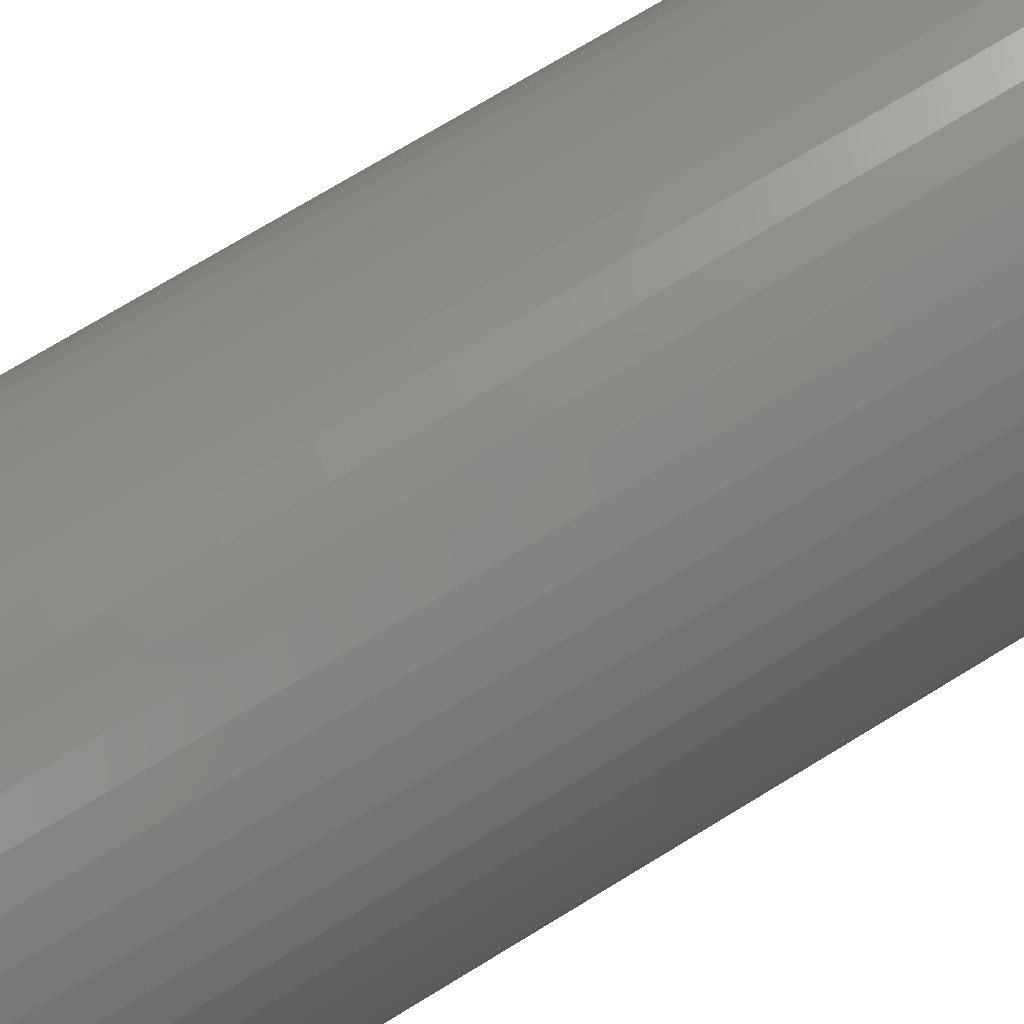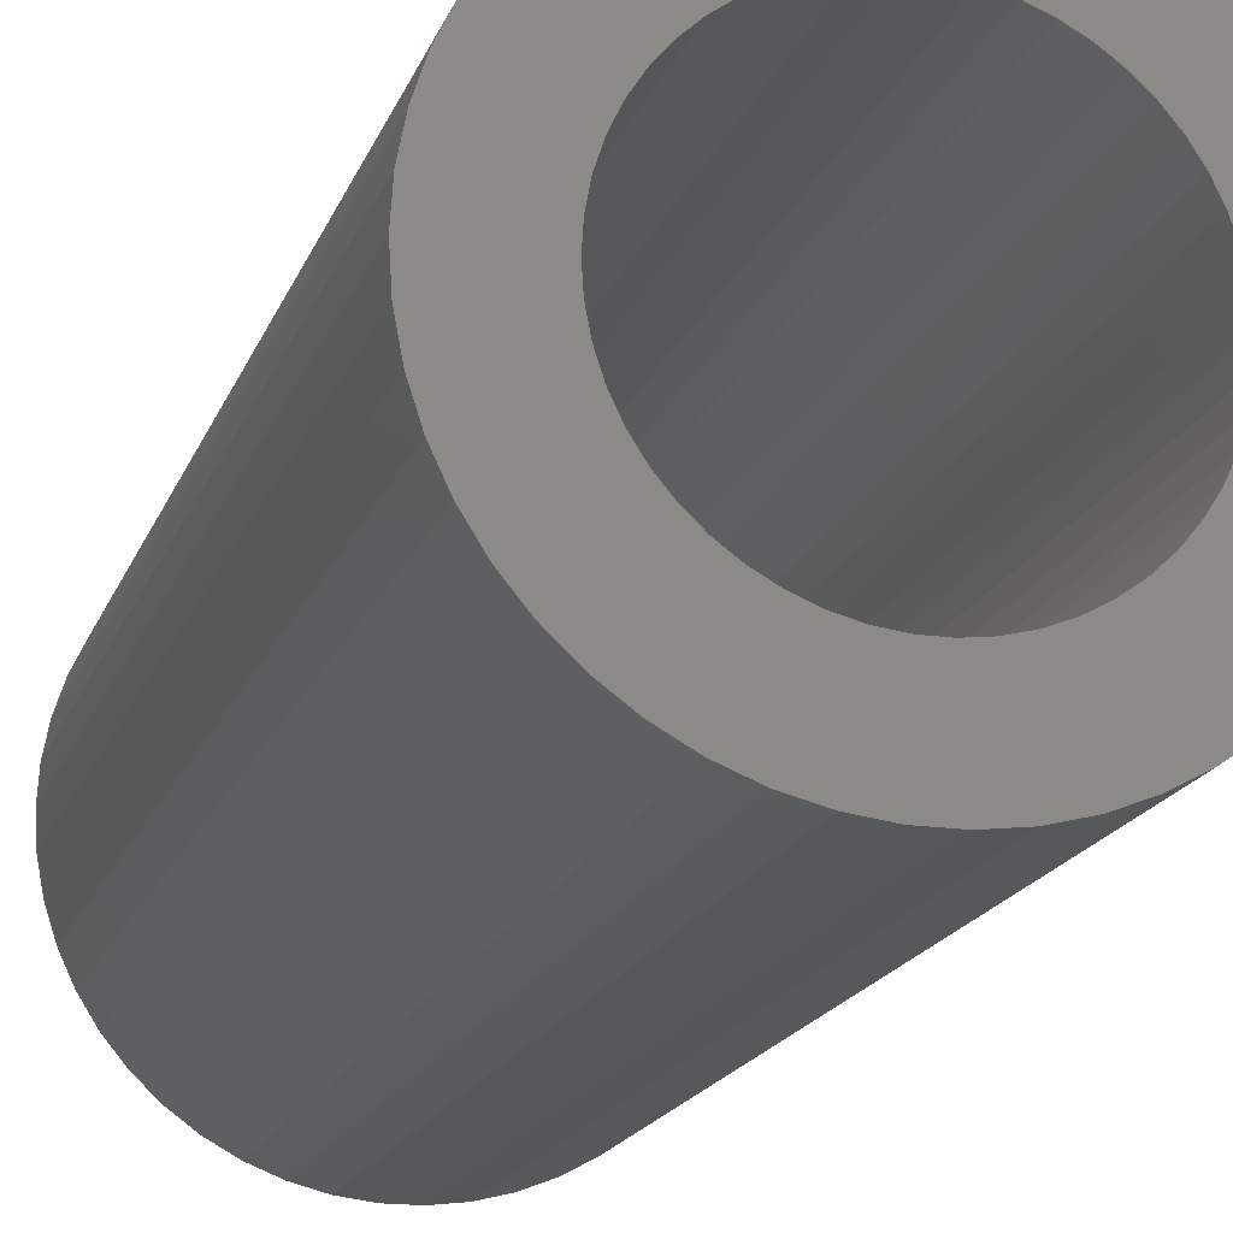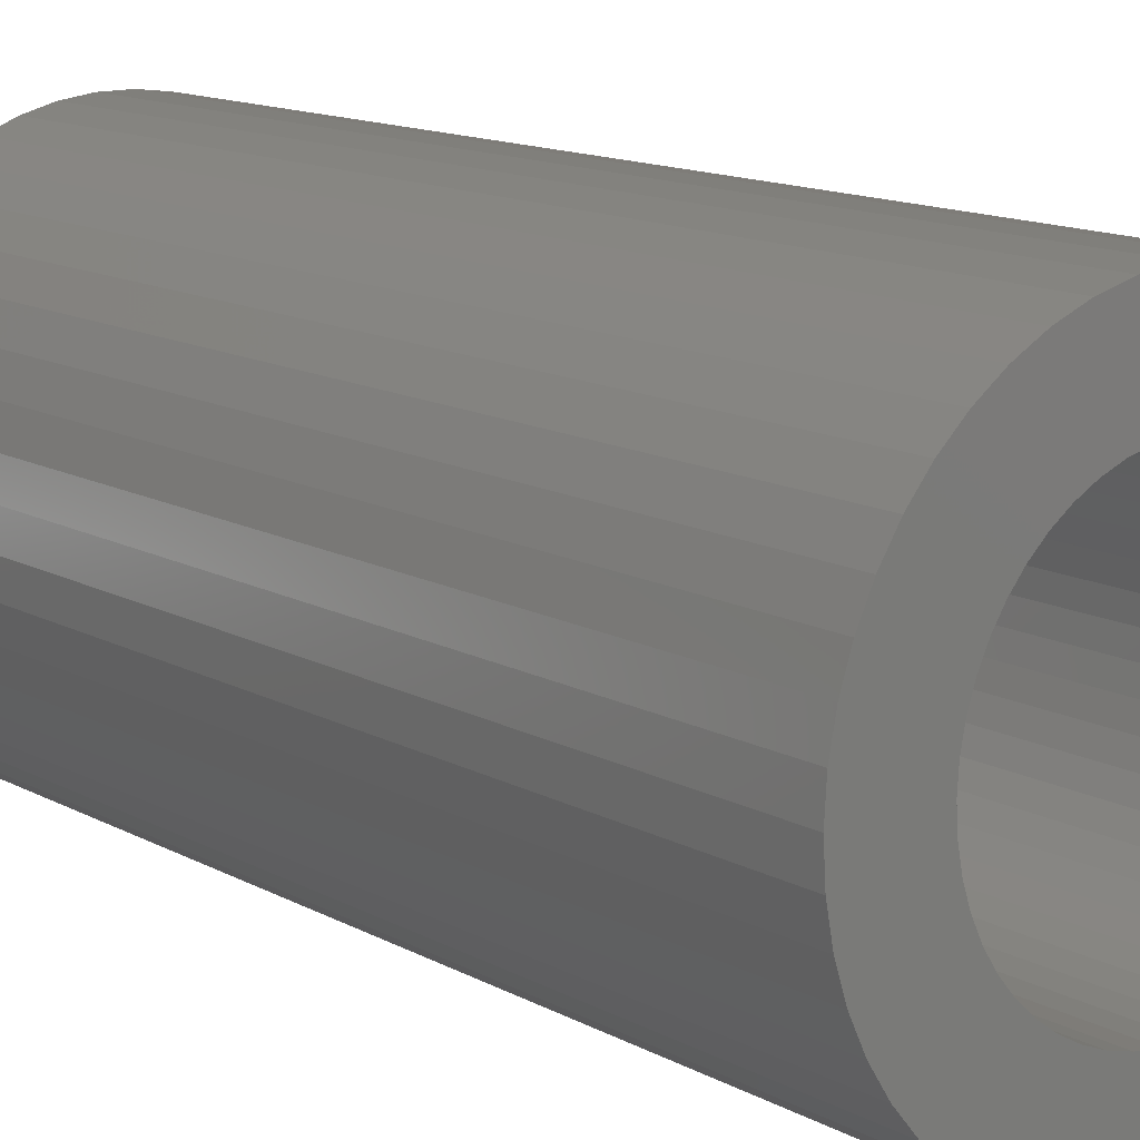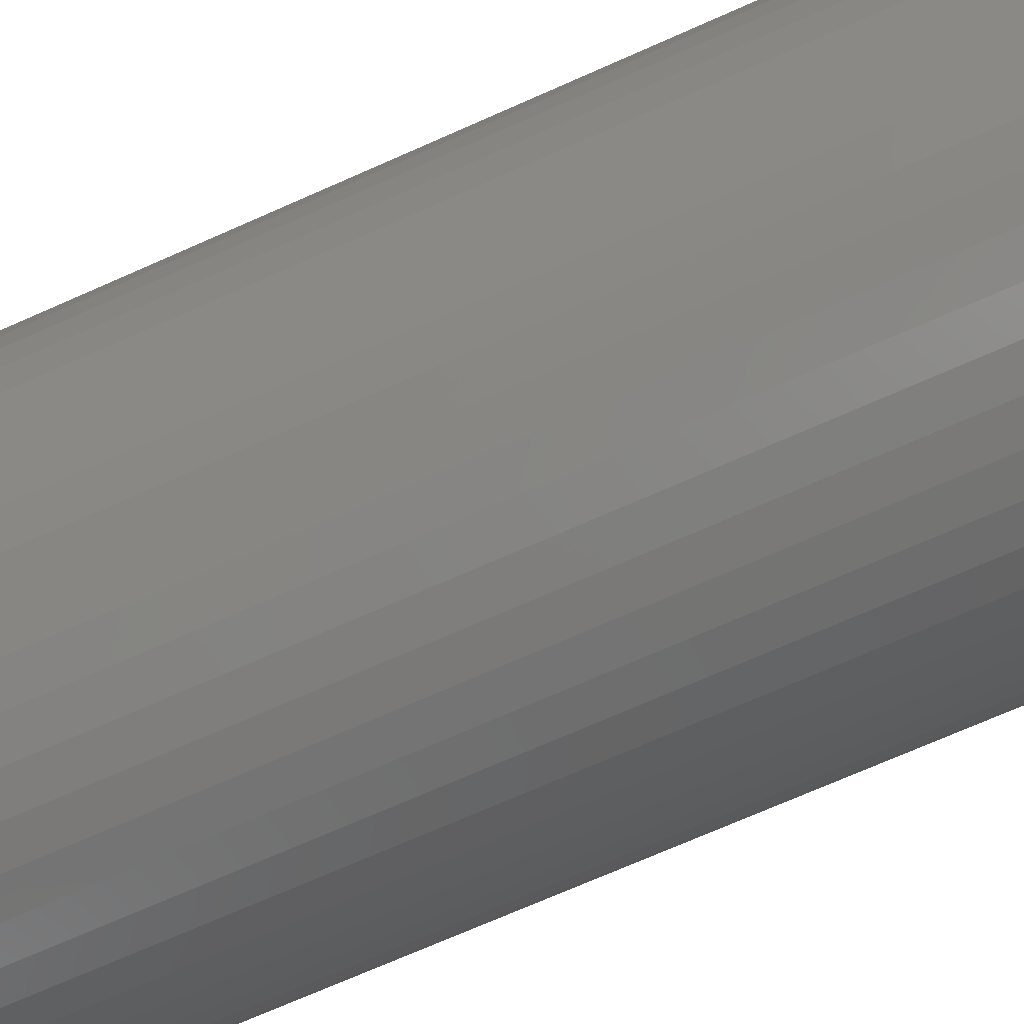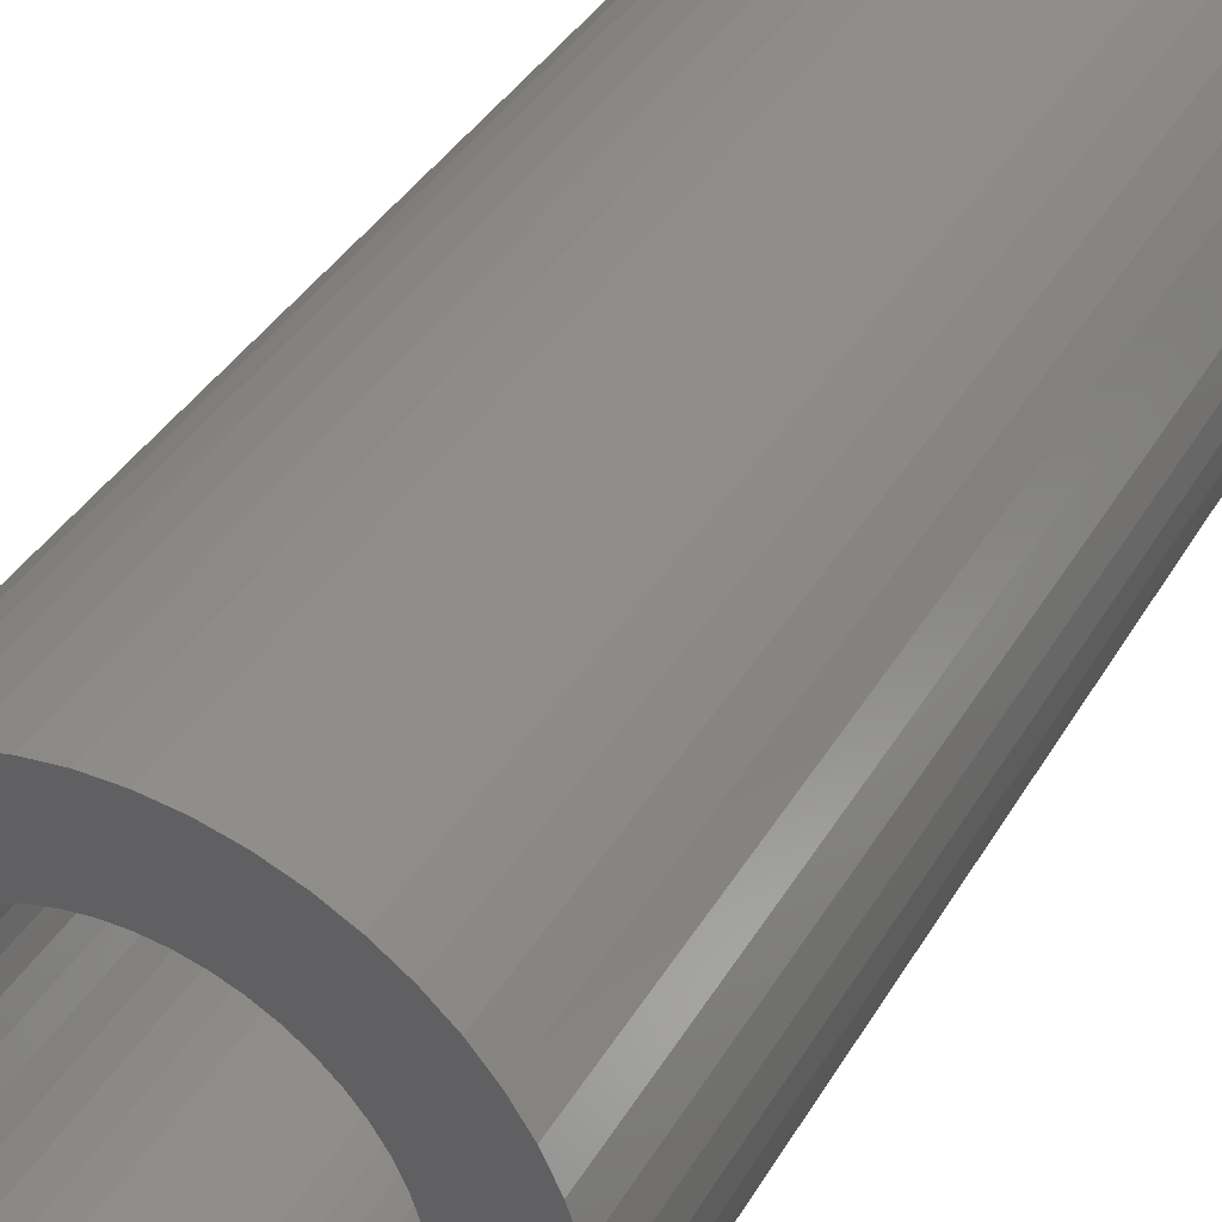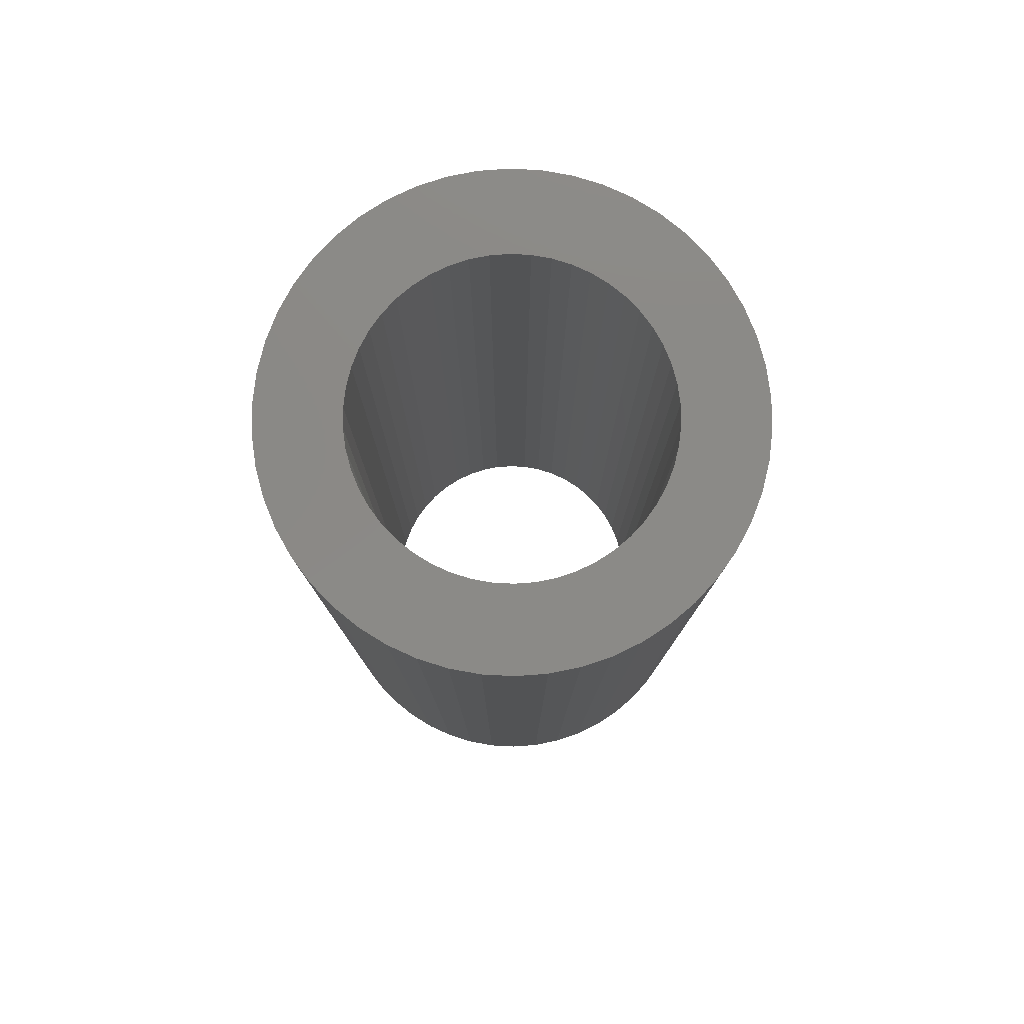
<metadata>
{"format":"stl","ext":"stl","renderer":"f3d","projection":"perspective","resolution":1024,"background":"white","views":[{"elev":75.0,"azim":58.8,"up":"+Y"},{"elev":-17.7,"azim":-16.3,"up":"+Y"},{"elev":13.1,"azim":141.1,"up":"+Y"},{"elev":-72.5,"azim":-66.2,"up":"+Y"},{"elev":37.7,"azim":-152.9,"up":"+Y"},{"elev":79.4,"azim":-61.8,"up":"+Z"}]}
</metadata>
<code>
# stl→obj: 200 verts, 400 faces
v 5 0 10
v 4.961 0.6267 -10
v 4.961 0.6267 10
v 5 0 -10
v -5 0 -10
v -4.961 0.6267 10
v -4.961 0.6267 -10
v -5 0 10
v 0.314 4.99 -10
v -0.314 4.99 10
v 0.314 4.99 10
v -0.314 4.99 -10
v -0.314 -4.99 -10
v 0.314 -4.99 10
v -0.314 -4.99 10
v 0.314 -4.99 -10
v 3.187 -3.853 -10
v 3.645 -3.423 10
v 3.187 -3.853 10
v 3.645 -3.423 -10
v 3.645 3.423 -10
v 3.187 3.853 10
v 3.645 3.423 10
v 3.187 3.853 -10
v -3.187 3.853 -10
v -3.645 3.423 10
v -3.187 3.853 10
v -3.645 3.423 -10
v -1.545 4.755 -10
v -2.129 4.524 10
v -1.545 4.755 10
v -2.129 4.524 -10
v 4.649 1.841 10
v 4.382 2.409 -10
v 4.382 2.409 10
v 4.649 1.841 -10
v 4.843 1.243 -10
v 4.843 1.243 10
v 2.129 4.524 -10
v 1.545 4.755 10
v 2.129 4.524 10
v 1.545 4.755 -10
v 0.9369 4.911 10
v 0.9369 4.911 -10
v 2.679 4.222 -10
v 2.679 4.222 10
v -4.382 2.409 -10
v -4.045 2.939 10
v -4.045 2.939 -10
v -4.382 2.409 10
v -4.843 1.243 -10
v -4.649 1.841 10
v -4.649 1.841 -10
v -4.843 1.243 10
v -2.679 4.222 -10
v -2.679 4.222 10
v -0.9369 4.911 -10
v -0.9369 4.911 10
v 4.649 -1.841 10
v 4.843 -1.243 -10
v 4.843 -1.243 10
v 4.649 -1.841 -10
v 0.9369 -4.911 10
v 0.9369 -4.911 -10
v 4.045 2.939 10
v 4.045 2.939 -10
v 3.25 0 10
v 3.224 0.4073 10
v 4.961 -0.6267 10
v 3.148 0.8082 10
v 3.224 -0.4073 10
v 3.022 1.196 10
v 2.848 1.566 10
v 3.148 -0.8082 10
v 2.629 1.91 10
v 3.022 -1.196 10
v 2.369 2.225 10
v 2.072 2.504 10
v 1.741 2.744 10
v 1.384 2.941 10
v 1.004 3.091 10
v 0.609 3.192 10
v 0.2041 3.244 10
v -0.2041 3.244 10
v -0.609 3.192 10
v -1.004 3.091 10
v -1.384 2.941 10
v -1.741 2.744 10
v -2.072 2.504 10
v -2.369 2.225 10
v -2.629 1.91 10
v -2.848 1.566 10
v -3.022 1.196 10
v 4.382 -2.409 10
v 2.848 -1.566 10
v 4.045 -2.939 10
v 2.629 -1.91 10
v 2.369 -2.225 10
v 2.072 -2.504 10
v 2.679 -4.222 10
v 1.741 -2.744 10
v 2.129 -4.524 10
v 1.384 -2.941 10
v 1.545 -4.755 10
v 1.004 -3.091 10
v 0.609 -3.192 10
v 0.2041 -3.244 10
v -0.2041 -3.244 10
v -0.609 -3.192 10
v -0.9369 -4.911 10
v -1.004 -3.091 10
v -1.545 -4.755 10
v -1.384 -2.941 10
v -2.129 -4.524 10
v -1.741 -2.744 10
v -2.679 -4.222 10
v -2.072 -2.504 10
v -3.187 -3.853 10
v -2.369 -2.225 10
v -3.645 -3.423 10
v -2.629 -1.91 10
v -4.045 -2.939 10
v -2.848 -1.566 10
v -4.382 -2.409 10
v -3.022 -1.196 10
v -4.649 -1.841 10
v -3.148 -0.8082 10
v -4.843 -1.243 10
v -3.224 -0.4073 10
v -4.961 -0.6267 10
v -3.25 0 10
v -3.148 0.8082 10
v -3.224 0.4073 10
v 4.961 -0.6267 -10
v -2.129 -4.524 -10
v -1.545 -4.755 -10
v 3.25 0 -10
v 3.224 -0.4073 -10
v 3.148 -0.8082 -10
v 3.224 0.4073 -10
v 3.022 -1.196 -10
v 4.382 -2.409 -10
v 2.848 -1.566 -10
v 4.045 -2.939 -10
v 3.148 0.8082 -10
v 2.629 -1.91 -10
v 3.022 1.196 -10
v 2.369 -2.225 -10
v 2.072 -2.504 -10
v 2.679 -4.222 -10
v 1.741 -2.744 -10
v 2.129 -4.524 -10
v 1.384 -2.941 -10
v 1.545 -4.755 -10
v 1.004 -3.091 -10
v 0.609 -3.192 -10
v 0.2041 -3.244 -10
v -0.2041 -3.244 -10
v -0.609 -3.192 -10
v -0.9369 -4.911 -10
v -1.004 -3.091 -10
v -1.384 -2.941 -10
v -1.741 -2.744 -10
v -2.679 -4.222 -10
v -2.072 -2.504 -10
v -3.187 -3.853 -10
v -2.369 -2.225 -10
v -3.645 -3.423 -10
v -2.629 -1.91 -10
v -4.045 -2.939 -10
v -2.848 -1.566 -10
v -4.382 -2.409 -10
v -3.022 -1.196 -10
v -4.649 -1.841 -10
v 2.848 1.566 -10
v 2.629 1.91 -10
v 2.369 2.225 -10
v 2.072 2.504 -10
v 1.741 2.744 -10
v 1.384 2.941 -10
v 1.004 3.091 -10
v 0.609 3.192 -10
v 0.2041 3.244 -10
v -0.2041 3.244 -10
v -0.609 3.192 -10
v -1.004 3.091 -10
v -1.384 2.941 -10
v -1.741 2.744 -10
v -2.072 2.504 -10
v -2.369 2.225 -10
v -2.629 1.91 -10
v -2.848 1.566 -10
v -3.022 1.196 -10
v -3.148 0.8082 -10
v -3.224 0.4073 -10
v -3.25 0 -10
v -3.148 -0.8082 -10
v -4.843 -1.243 -10
v -3.224 -0.4073 -10
v -4.961 -0.6267 -10
f 1 2 3
f 2 1 4
f 5 6 7
f 6 5 8
f 9 10 11
f 10 9 12
f 13 14 15
f 14 13 16
f 17 18 19
f 18 17 20
f 21 22 23
f 22 21 24
f 25 26 27
f 26 25 28
f 29 30 31
f 30 29 32
f 33 34 35
f 34 33 36
f 3 37 38
f 37 3 2
f 39 40 41
f 40 39 42
f 42 43 40
f 43 42 44
f 45 41 46
f 41 45 39
f 47 48 49
f 48 47 50
f 49 26 28
f 26 49 48
f 51 52 53
f 52 51 54
f 55 27 56
f 27 55 25
f 57 31 58
f 31 57 29
f 59 60 61
f 60 59 62
f 16 63 14
f 63 16 64
f 38 36 33
f 36 38 37
f 65 21 23
f 21 65 66
f 35 66 65
f 66 35 34
f 44 11 43
f 11 44 9
f 24 46 22
f 46 24 45
f 53 50 47
f 50 53 52
f 7 54 51
f 54 7 6
f 67 1 3
f 68 3 38
f 1 67 69
f 70 38 33
f 71 69 67
f 72 33 35
f 69 71 61
f 73 35 65
f 74 61 71
f 75 65 23
f 61 74 59
f 76 59 74
f 3 68 67
f 77 23 22
f 38 70 68
f 33 72 70
f 35 73 72
f 78 22 46
f 65 75 73
f 23 77 75
f 79 46 41
f 22 78 77
f 46 79 78
f 80 41 40
f 41 80 79
f 40 81 80
f 43 81 40
f 43 82 81
f 11 82 43
f 11 83 82
f 11 84 83
f 10 84 11
f 10 85 84
f 58 85 10
f 58 86 85
f 31 86 58
f 86 31 87
f 30 87 31
f 87 30 88
f 56 88 30
f 88 56 89
f 27 89 56
f 89 27 90
f 26 90 27
f 90 26 91
f 48 91 26
f 91 48 92
f 50 92 48
f 92 50 93
f 52 93 50
f 59 76 94
f 95 94 76
f 94 95 96
f 97 96 95
f 96 97 18
f 98 18 97
f 18 98 19
f 99 19 98
f 19 99 100
f 101 100 99
f 100 101 102
f 103 102 101
f 102 103 104
f 105 104 103
f 105 63 104
f 106 63 105
f 106 14 63
f 107 14 106
f 108 14 107
f 108 15 14
f 109 15 108
f 109 110 15
f 111 110 109
f 112 111 113
f 111 112 110
f 114 113 115
f 116 115 117
f 113 114 112
f 118 117 119
f 120 119 121
f 115 116 114
f 122 121 123
f 124 123 125
f 126 125 127
f 117 118 116
f 128 127 129
f 130 129 131
f 93 52 132
f 119 120 118
f 54 132 52
f 121 122 120
f 132 54 133
f 123 124 122
f 6 133 54
f 125 126 124
f 133 6 131
f 127 128 126
f 8 131 6
f 129 130 128
f 131 8 130
f 32 56 30
f 56 32 55
f 12 58 10
f 58 12 57
f 61 134 69
f 134 61 60
f 135 112 114
f 112 135 136
f 137 4 134
f 138 134 60
f 4 137 2
f 139 60 62
f 140 2 137
f 141 62 142
f 2 140 37
f 143 142 144
f 145 37 140
f 146 144 20
f 37 145 36
f 147 36 145
f 134 138 137
f 148 20 17
f 60 139 138
f 62 141 139
f 142 143 141
f 149 17 150
f 144 146 143
f 20 148 146
f 151 150 152
f 17 149 148
f 150 151 149
f 153 152 154
f 152 153 151
f 154 155 153
f 64 155 154
f 64 156 155
f 16 156 64
f 16 157 156
f 16 158 157
f 13 158 16
f 13 159 158
f 160 159 13
f 160 161 159
f 136 161 160
f 161 136 162
f 135 162 136
f 162 135 163
f 164 163 135
f 163 164 165
f 166 165 164
f 165 166 167
f 168 167 166
f 167 168 169
f 170 169 168
f 169 170 171
f 172 171 170
f 171 172 173
f 174 173 172
f 36 147 34
f 175 34 147
f 34 175 66
f 176 66 175
f 66 176 21
f 177 21 176
f 21 177 24
f 178 24 177
f 24 178 45
f 179 45 178
f 45 179 39
f 180 39 179
f 39 180 42
f 181 42 180
f 181 44 42
f 182 44 181
f 182 9 44
f 183 9 182
f 184 9 183
f 184 12 9
f 185 12 184
f 185 57 12
f 186 57 185
f 29 186 187
f 186 29 57
f 32 187 188
f 55 188 189
f 187 32 29
f 25 189 190
f 28 190 191
f 188 55 32
f 49 191 192
f 47 192 193
f 53 193 194
f 189 25 55
f 51 194 195
f 7 195 196
f 173 174 197
f 190 28 25
f 198 197 174
f 191 49 28
f 197 198 199
f 192 47 49
f 200 199 198
f 193 53 47
f 199 200 196
f 194 51 53
f 5 196 200
f 195 7 51
f 196 5 7
f 154 102 104
f 102 154 152
f 94 62 59
f 62 94 142
f 69 4 1
f 4 69 134
f 136 110 112
f 110 136 160
f 168 122 170
f 122 168 120
f 174 128 198
f 128 174 126
f 152 100 102
f 100 152 150
f 64 104 63
f 104 64 154
f 96 142 94
f 142 96 144
f 18 144 96
f 144 18 20
f 160 15 110
f 15 160 13
f 168 118 120
f 118 168 166
f 170 124 172
f 124 170 122
f 172 126 174
f 126 172 124
f 198 130 200
f 130 198 128
f 200 8 5
f 8 200 130
f 150 19 100
f 19 150 17
f 164 114 116
f 114 164 135
f 166 116 118
f 116 166 164
f 147 73 175
f 73 147 72
f 132 193 93
f 193 132 194
f 175 75 176
f 75 175 73
f 182 81 82
f 81 182 181
f 181 80 81
f 80 181 180
f 187 86 87
f 86 187 186
f 93 192 92
f 192 93 193
f 139 71 138
f 71 139 74
f 179 78 79
f 78 179 178
f 91 190 90
f 190 91 191
f 188 87 88
f 87 188 187
f 185 84 85
f 84 185 184
f 137 68 140
f 68 137 67
f 141 74 139
f 74 141 76
f 149 101 99
f 101 149 151
f 140 70 145
f 70 140 68
f 145 72 147
f 72 145 70
f 178 77 78
f 77 178 177
f 184 83 84
f 83 184 183
f 180 79 80
f 79 180 179
f 131 195 133
f 195 131 196
f 92 191 91
f 191 92 192
f 186 85 86
f 85 186 185
f 189 88 89
f 88 189 188
f 190 89 90
f 89 190 189
f 138 67 137
f 67 138 71
f 146 95 143
f 95 146 97
f 123 173 125
f 173 123 171
f 156 107 106
f 107 156 157
f 148 99 98
f 99 148 149
f 176 77 177
f 77 176 75
f 183 82 83
f 82 183 182
f 133 194 132
f 194 133 195
f 143 76 141
f 76 143 95
f 159 111 109
f 111 159 161
f 158 109 108
f 109 158 159
f 129 196 131
f 196 129 199
f 125 197 127
f 197 125 173
f 155 106 105
f 106 155 156
f 151 103 101
f 103 151 153
f 153 105 103
f 105 153 155
f 148 97 146
f 97 148 98
f 163 117 115
f 117 163 165
f 157 108 107
f 108 157 158
f 119 169 121
f 169 119 167
f 165 119 117
f 119 165 167
f 127 199 129
f 199 127 197
f 162 115 113
f 115 162 163
f 121 171 123
f 171 121 169
f 161 113 111
f 113 161 162

</code>
